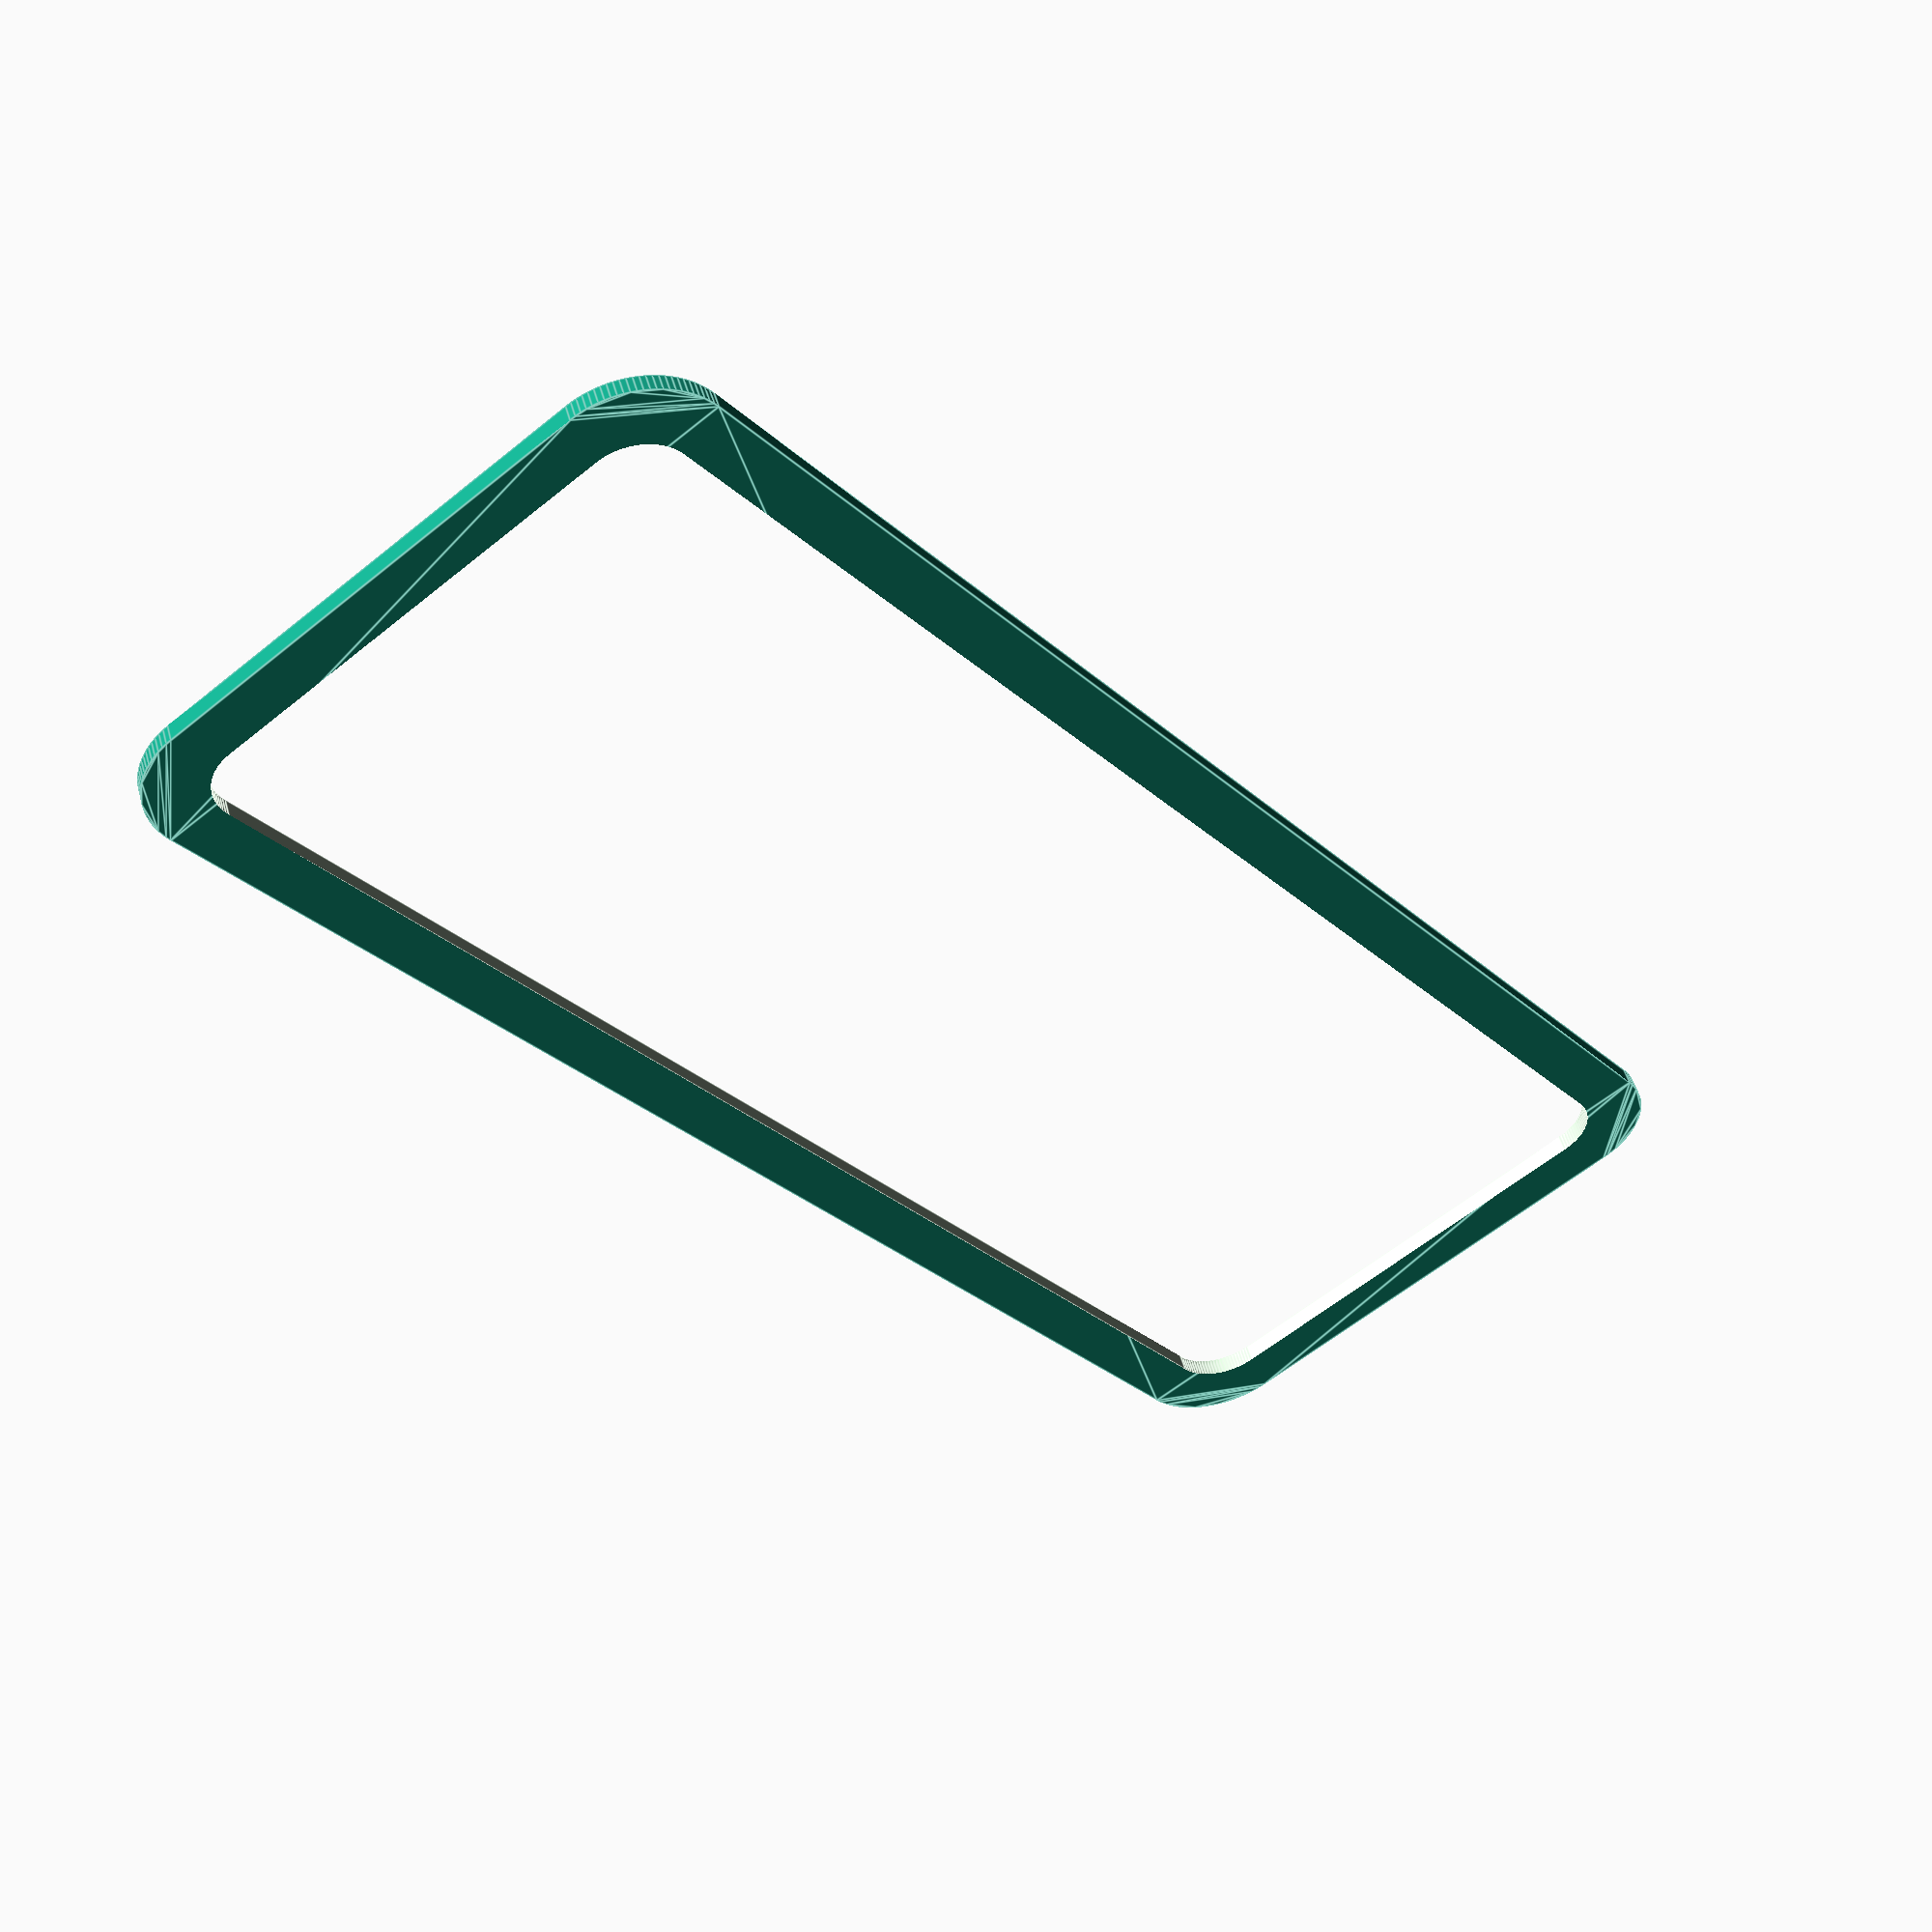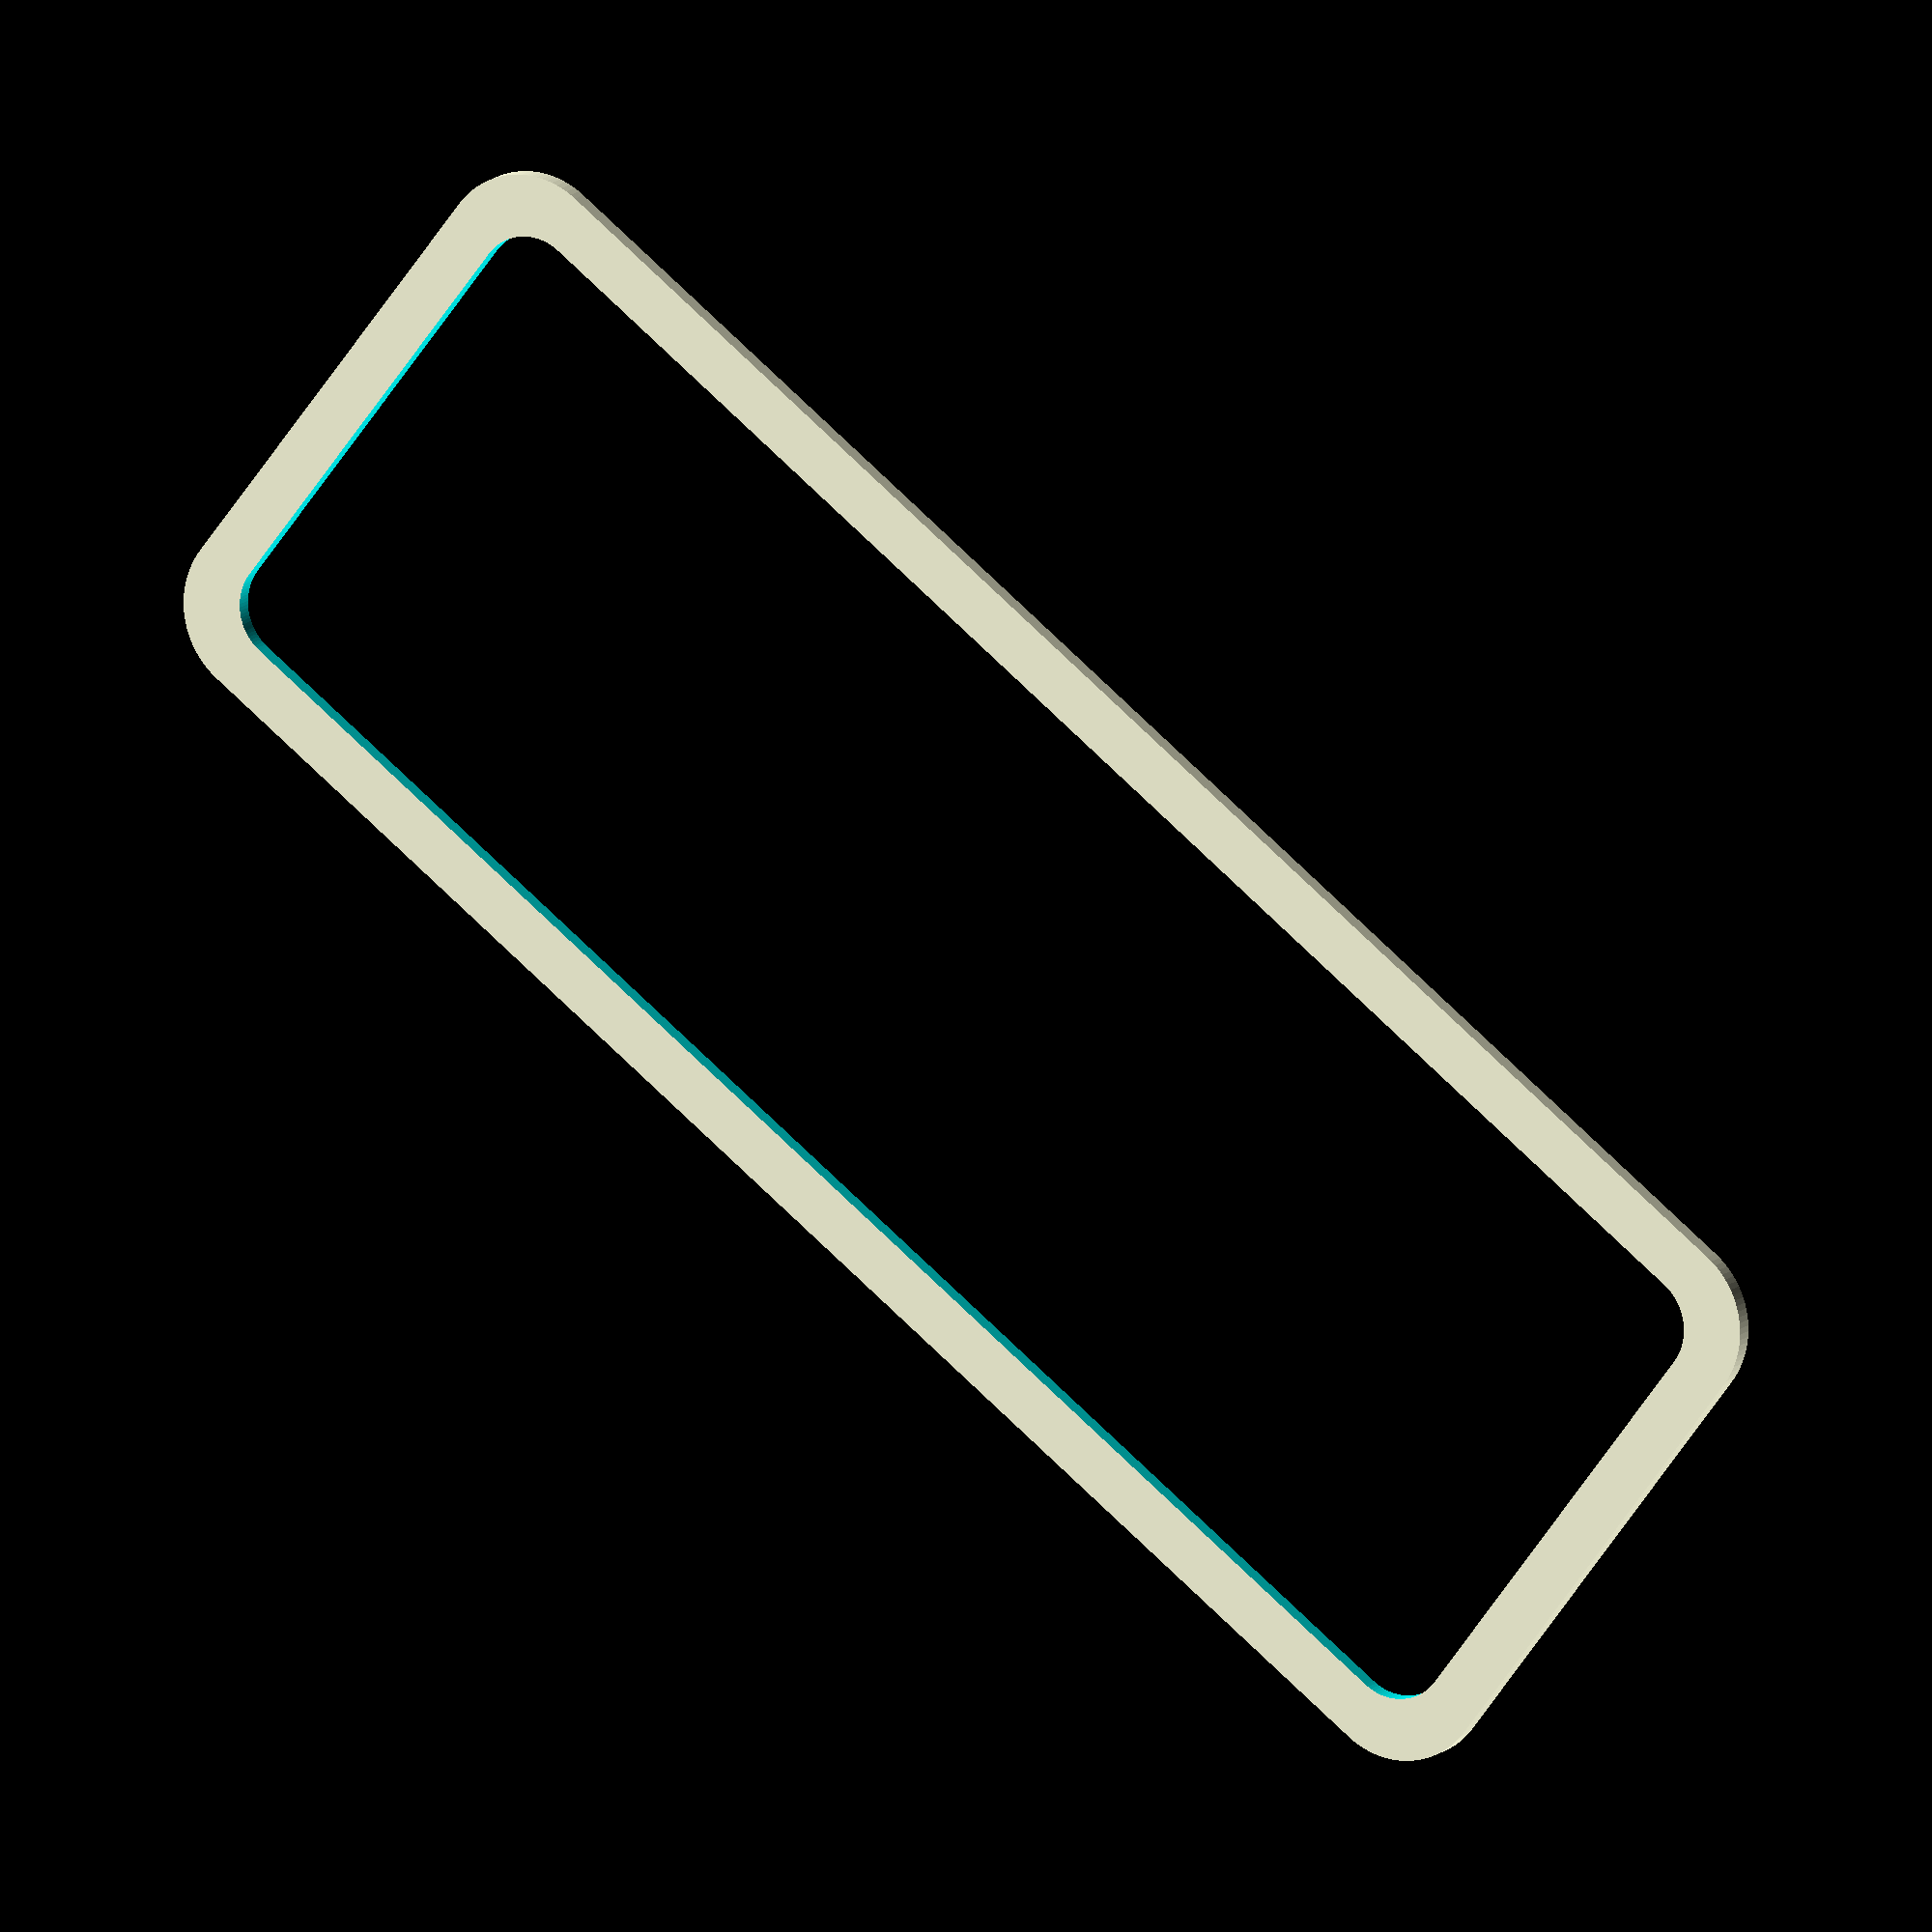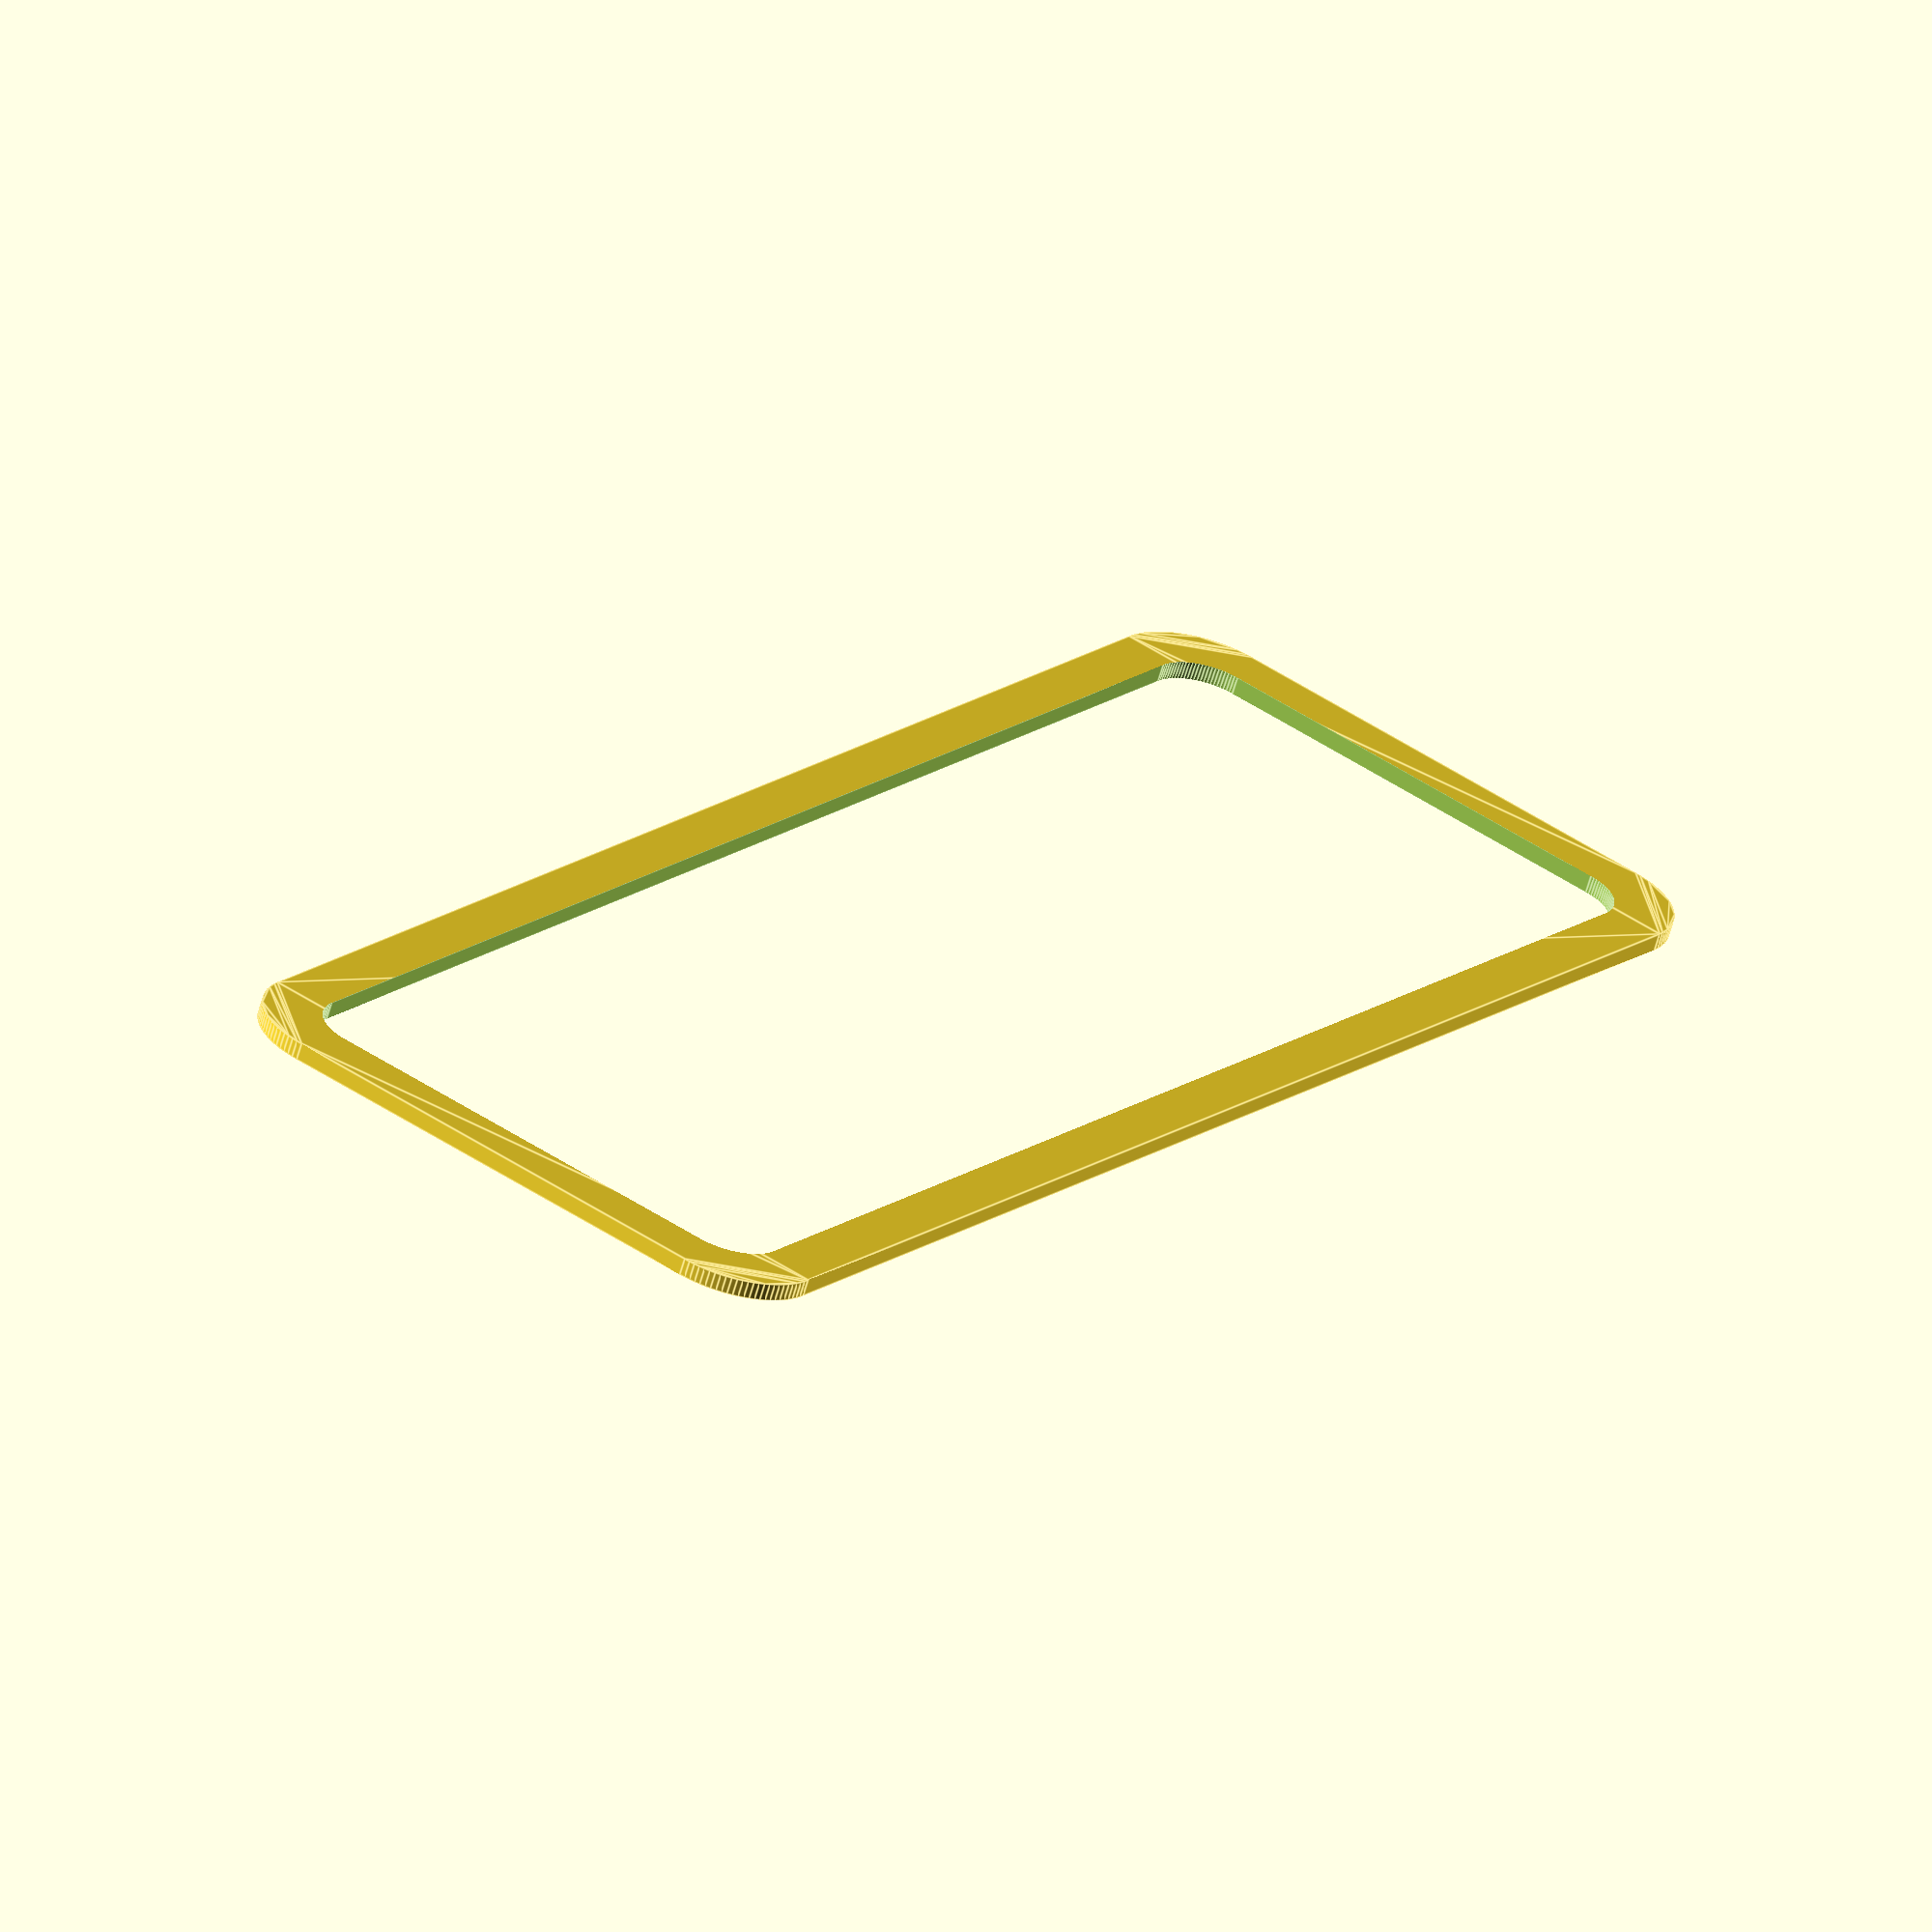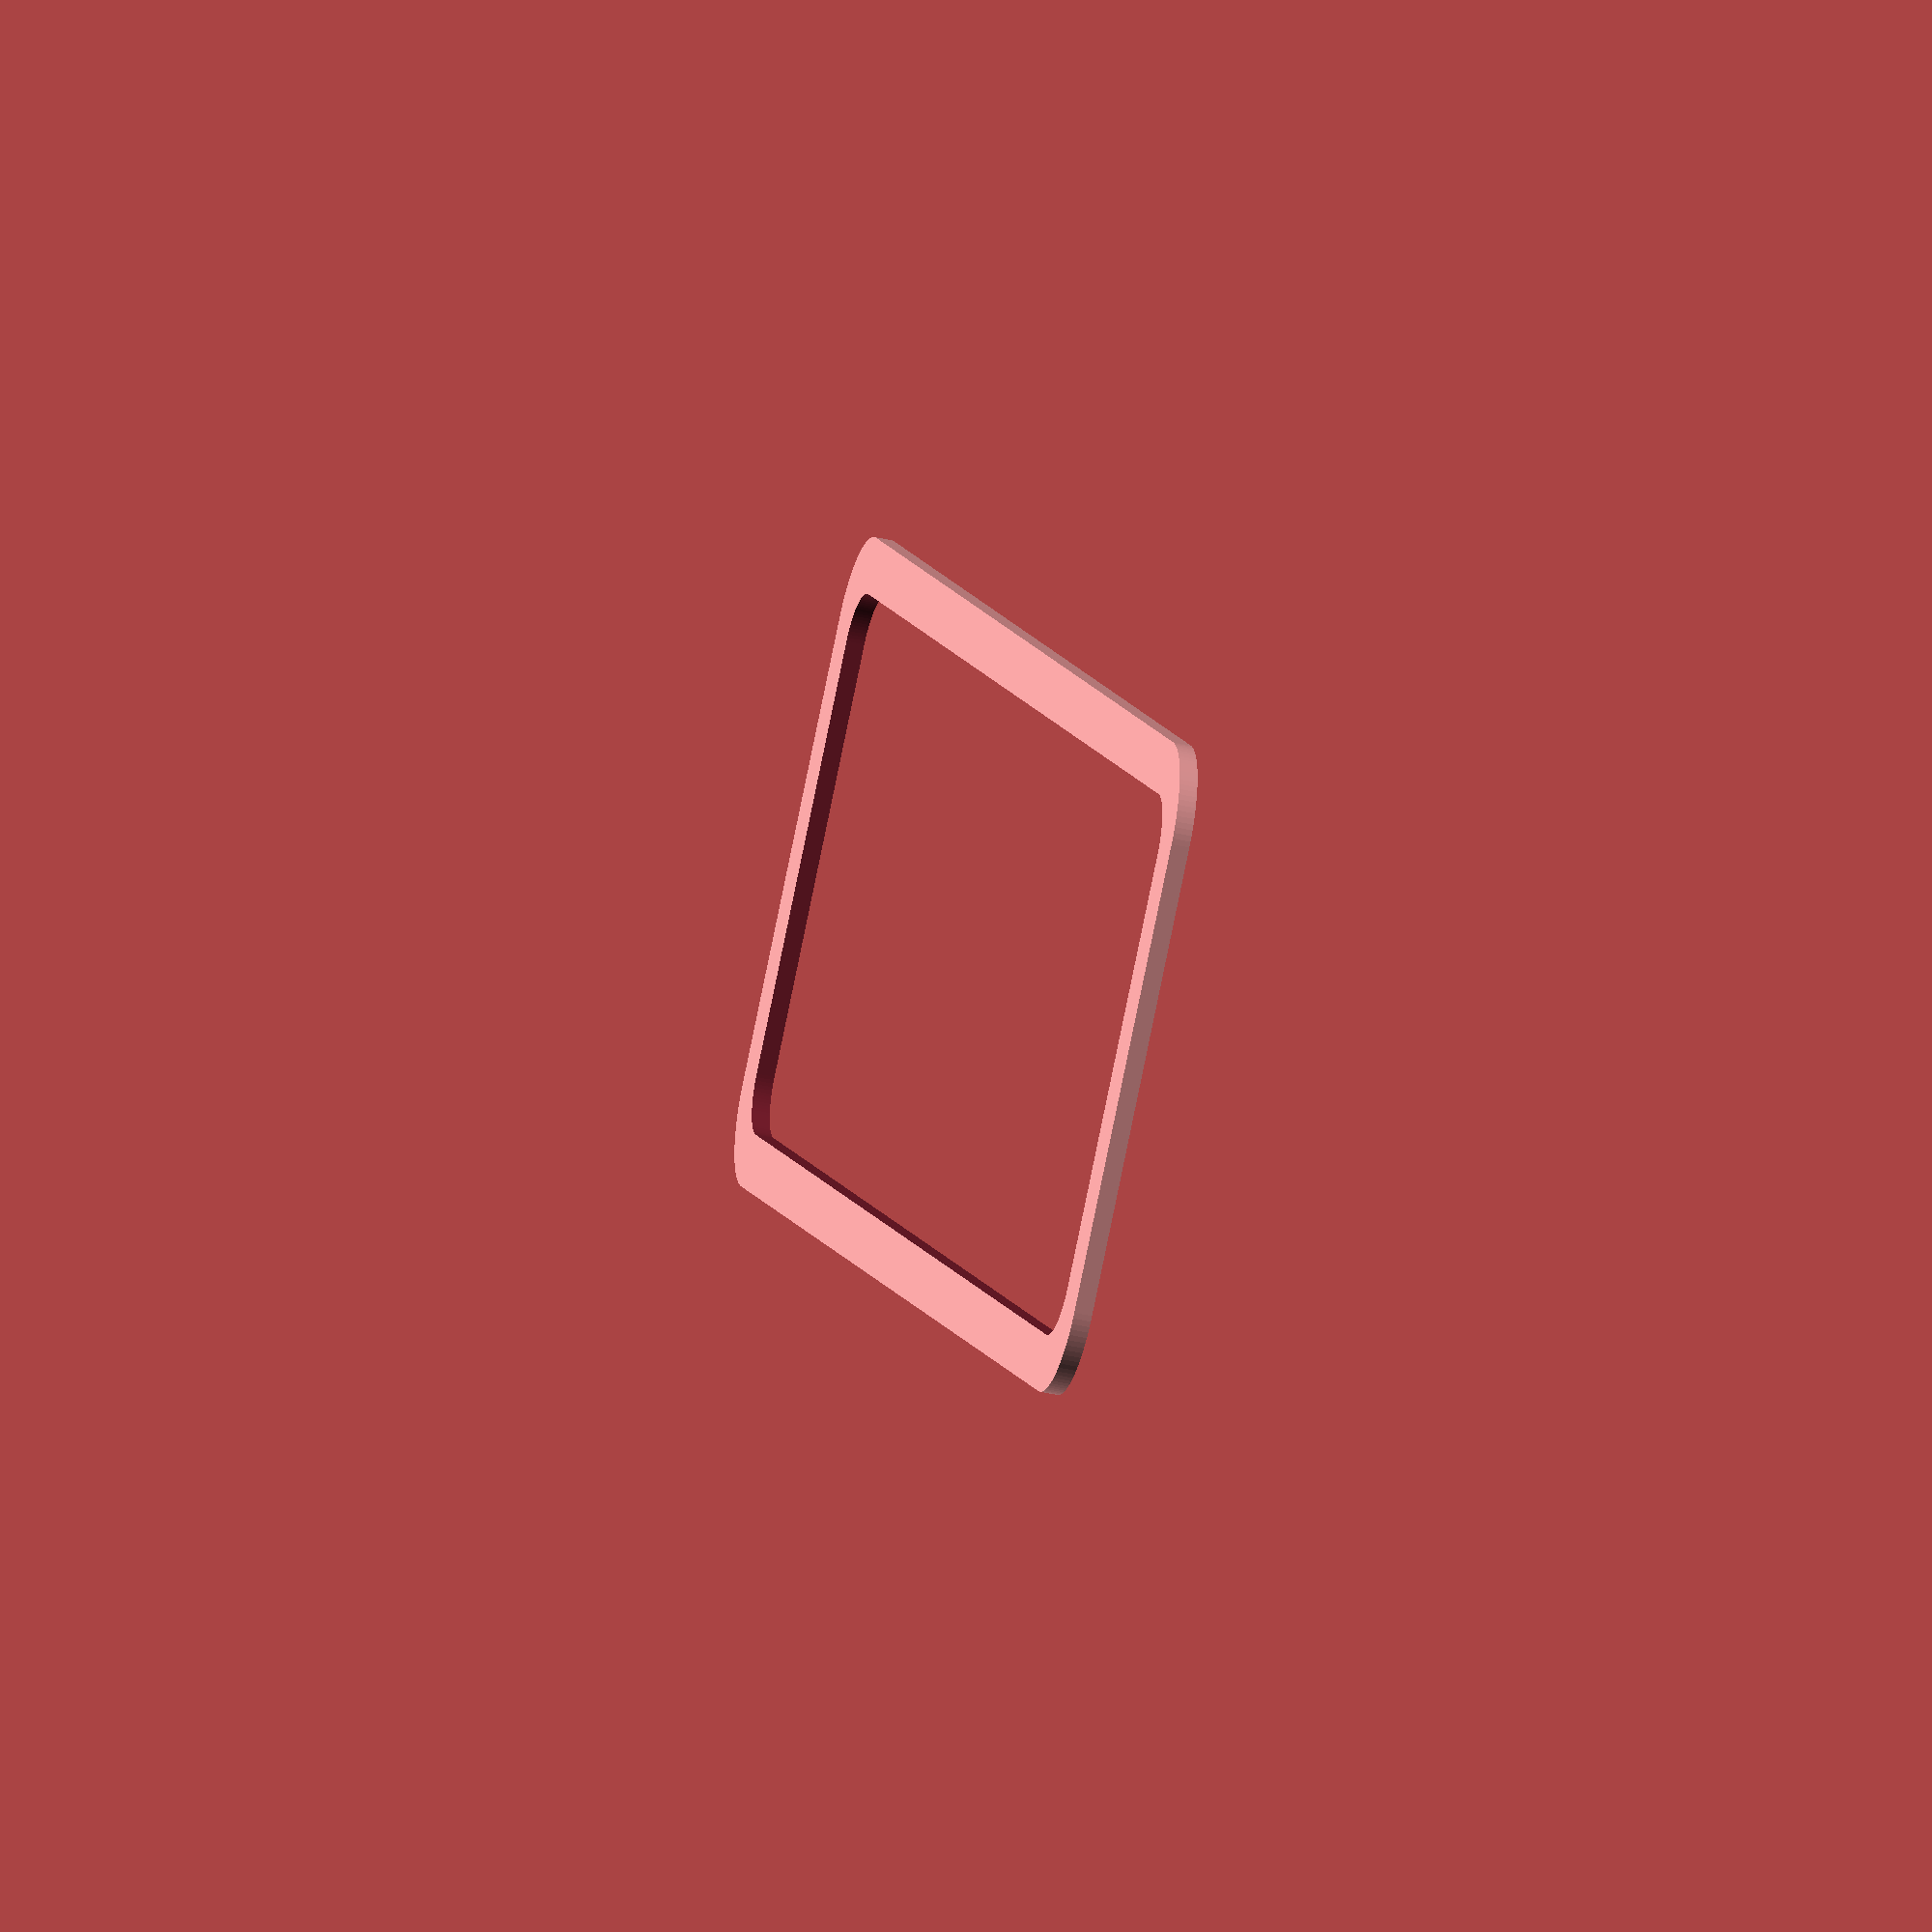
<openscad>
/*
    Author: Kevin Lutzer
    Date Created: January 16 2018
    Description: The bottom for a raspberry pi W case
*/

/////////////////////////////////////////////////// Parameters /////////////////////////////////////////////////

standoff_height = 5;
standoff_width = 5;

board_height = 2;

hmdi_connector_height = 4; // the max clearence needed

rpi_base_length = 65;
rpi_base_width = 30;
rpi_base_corner_radius = 3;
rpi_standoff_diameter = 6;
rpi_standoff_screw_diameter = 0.75;
rpi_standoff_height = 3;
rpi_standoff_spacing_from_corner = 3.5;
rpi_thickness = 1.5;


cavity_length = 25;

// Fan Peripherals
fan_size = 30;
fan_hole_spacing_from_corner = 3;
fan_hole_radius = 1.8;


hdmi_port_length = 11.5;
hdmi_port_height = 3.5;
hdmi_port_offset = 12.4;
usb_port_1_offset = 41.4;
usb_port_2_offset = 54;
usb_port_length = 8;
camera_zif_width = 20;
camera_zif_length = 2;
sd_width = 12;
sd_height = 1.5;
fan_cutout_vent_offset = (usb_port_1_offset - hdmi_port_offset) /2 + hdmi_port_offset;

rpi_case_wall_thickness = 3;
rpi_case_bottom_height = rpi_thickness + rpi_case_wall_thickness + rpi_standoff_height + hdmi_port_height;
rpi_case_top_height = 35;
rpi_case_width = 2*rpi_case_wall_thickness + rpi_base_width;
rpi_case_length = 2*rpi_case_wall_thickness + rpi_base_length + cavity_length;
rpi_case_length = 2*rpi_case_wall_thickness + rpi_base_length;
rpi_case_standoff_radius = 5;
rpi_case_hole_radius = 1.5;
rpi_mount_radius = 3;


/////////////////////////////////////////////////// Modules //////////////////////////////////////////////////

module rpi_corner_standoff(angle = 0) {
  rotate([0,0, angle]) {
    linear_extrude(height=rpi_standoff_height){
      difference() {
        union() {
          square([rpi_standoff_spacing_from_corner, rpi_standoff_spacing_from_corner]);
          circle(d=rpi_standoff_diameter, $fn=100);
        }
        circle(d=rpi_standoff_screw_diameter, $fn=100);
      }
    }
  }
}

module rpi_base_cutout() {
    rounded_corner_rectangle(rpi_base_length, rpi_base_width, cavity_length, rpi_base_corner_radius, 0 );
}

module rpi_case_corner_standoffs(height) {
  linear_extrude(height=height){
    mounting_holes(rpi_case_length, rpi_case_width, rpi_case_standoff_radius, rpi_case_hole_radius, cavity_length);
  }
}

module rpi_base_corner_standoffs() {
  mounting_holes(rpi_base_length, rpi_base_width, rpi_standoff_spacing_from_corner, 0, 0);
}

module rpi_case_profile() {
  rounded_corner_rectangle(rpi_case_length, rpi_case_width, cavity_length, rpi_case_standoff_radius, 0);
}

module rpi_case_bottom() {
  difference() {
    union() {
      rpi_case_mounts();
      rpi_base_corner_standoffs();
      rpi_case_corner_standoffs(rpi_case_bottom_height);
      translate([0, 0, rpi_case_wall_thickness]) {rpi_base_corner_standoffs();}
      linear_extrude(height=rpi_case_bottom_height) {
            difference() {
                rpi_case_profile();
                rpi_base_cutout();
            }
          }
        
      linear_extrude(height=rpi_case_wall_thickness) {
        rpi_case_profile();
      }
    }
    rpi_peripherals_case_bottom_cutout();
  }
}

module rpi_case_top() {
    difference() {
    union() {
      rpi_case_corner_standoffs(rpi_case_top_height);
      linear_extrude(height=rpi_case_top_height) {
            difference() {
                rpi_case_profile();
                rpi_base_cutout();
            }
          }
        
      linear_extrude(height=rpi_case_wall_thickness) {
        difference() {
            rpi_case_profile();
            translate([rpi_base_length/2 - fan_size/2, 0, 0]){fan_profile();}
        }
        
      }
    }
  }
}

module rpi_case_mount() {
  linear_extrude(height=rpi_case_wall_thickness) {
    difference() {
        square([4*rpi_mount_radius, 4*rpi_mount_radius]);
        translate([2*rpi_mount_radius, 2*rpi_mount_radius]) circle(r=rpi_mount_radius, $fn=100);
    }
  }
}

module rpi_case_mounts() {
  translate([rpi_case_length/2, - 2*rpi_mount_radius, 0]) rpi_case_mount();
  translate([-rpi_case_length/2 - 4 *rpi_mount_radius - cavity_length, - 2*rpi_mount_radius, 0]) rpi_case_mount();
}

module rpi_case_bottom_base() {
    linear_extrude(height=rpi_case_wall_thickness) {
      rpi_base_cutout();
    }
}

module rpi_peripherals_case_bottom_cutout() {
  translate([-rpi_case_length/2, -rpi_case_width/2, rpi_case_bottom_height - hdmi_port_height]) {
    linear_extrude(height=hdmi_port_height) {
      union() {
        translate([hdmi_port_offset - hdmi_port_length/2, 0, 0]) { square([hdmi_port_length, rpi_case_wall_thickness]); }
        translate([usb_port_1_offset - usb_port_length/2, 0, 0]) { square([usb_port_length, rpi_case_wall_thickness]); }
        translate([usb_port_2_offset - usb_port_length/2, 0, 0]) { square([usb_port_length, rpi_case_wall_thickness]); }
        translate([rpi_case_length - rpi_case_wall_thickness, rpi_case_width/2 - camera_zif_width/2]) { square([rpi_case_wall_thickness, camera_zif_width]); }
        translate([0, rpi_case_width/2 - sd_width/2]) { square([rpi_case_wall_thickness, sd_width]); }
        translate([fan_cutout_vent_offset - 8, 0, 0]) { 
          for(i = [0:5]) {
            translate([i*3, 0, 0]) {square([1.5, rpi_case_wall_thickness]);}
            
          }
        }
      }
    }
  }
}

module fan_profile() {
  // Get the negative of the structure 
  difference() {
    // Base fan profile
    rounded_corner_rectangle(fan_size, fan_size, 0, fan_hole_radius, 0 );
    union() {
     difference() {
     // Base fan profile
     rounded_corner_rectangle(fan_size, fan_size, 0, fan_hole_radius, 0 );
      
      // Mounting Holes
    mounting_holes(fan_size - fan_hole_spacing_from_corner*2, fan_size - fan_hole_spacing_from_corner*2, fan_hole_radius, 0, 0);
      
      // Concentric circles for fan grill
      disk(12, 10);
      disk(8, 6);
      disk(4, 2); 
     }
   
     // Cross for extra stability
     translate([0,0,0]) {
        translate([-fan_size/2, -1]){square([fan_size, 2]);}
        translate([-1, -fan_size/2]){square([2, fan_size]);}
     }
     
   }
 }
}

module disk(outer_radius, inner_radius) {
  difference() {
    circle(r=outer_radius, $fn=100);
    circle(r=inner_radius, $fn=100);
  }
}

module rounded_corner_rectangle(length = 0, width = 0, left_offset = 0, corner_radius = 0, corner_spacing = 0 ) {
  hull()
  {
   // top left
   translate([-length/2 - left_offset + corner_radius, width/2 - corner_radius, 0]) { disk(corner_radius, 0);}

   // bottom left
   translate([-length/2 - left_offset + corner_radius, -width/2 + corner_radius, 0]) { disk(corner_radius, 0);}
   
   // top right
   translate([length/2 - corner_radius, width/2 - corner_radius, 0]) { disk(corner_radius, 0);}
   
   // bottom right
   translate([length/2 - corner_radius, corner_radius -width/2, 0]) { disk(corner_radius, 0);}
  }
}

module mounting_holes(grid_length=0, grid_width=0, standoff_radius=0, screw_radius=0, left_offset=0) {
   // top left
   translate([-grid_length/2 - left_offset, grid_width/2, 0]) { disk(standoff_radius, screw_radius);}

   // bottom left
   translate([-grid_length/2 - left_offset, -grid_width/2, 0]) { disk(standoff_radius, screw_radius);}
   
   // top right
   translate([grid_length/2, grid_width/2, 0]) { disk(standoff_radius, screw_radius);}
   
   // bottom right
   translate([grid_length/2, -grid_width/2, 0]) { disk(standoff_radius, screw_radius);}
} 


/////////////////////////////////////////////////// Prototypes /////////////////////////////////////////////////
//rpi_case_bottom_base();
//rpi_case_base();
//rpi_case_top();
//fan_profile();
//rpi_base_cutout();
//rpi_case_profile();
//rpi_base_corner_standoffs();
//rpi_corner_standoff(270);
//rpi_base_corner_standoffs();
//rpi_case_profile();
//rpi_base_cutout();
//rpi_case_bottom();
//rpi_base_corner_standoffs();
//rpi_case_corner_standoffs(rpi_case_bottom_height);
//rpi_case_corner_standoffs();
//rpi_case_corner_standoff();
//rpi_case_corner_standoff();
//rpi_case_mount();
//mounting_holes(fan_size - fan_hole_spacing_from_corner*2, fan_size - fan_hole_spacing_from_corner*2, fan_hole_radius, 0, 0);
//rpi_peripherals_case_bottom_cutout();
//rpi_case_mounts();
//base_fan_profile();
//fan_profile();
//rpi_case_top();
//fan_profile();
//rounded_corner_rectangle(65, 30, 5, 1, 10);
//mounting_holes(20,20,4,1,2);
//temp();
translate([0, 50, 0]){
//  rpi_case_top();
}

//rpi_base_cutout()

//rpi_case_profile();
//rpi_base_cutout();
//rpi_case_profile();
//rpi_base_cutout();
difference() {
                rpi_case_profile();
                rpi_base_cutout();
            }

//rpi_base_cutout();
//rpi_case_bottom_base();
//rpi_case_bottom();
//rpi_case_mounts();
//rpi_base_corner_standoffs();
//rpi_case_corner_standoffs(rpi_case_bottom_height);

//rpi_case_profile();

</openscad>
<views>
elev=309.8 azim=232.3 roll=344.7 proj=p view=edges
elev=167.6 azim=217.1 roll=153.3 proj=o view=wireframe
elev=64.5 azim=303.9 roll=343.9 proj=o view=edges
elev=40.9 azim=47.3 roll=74.0 proj=o view=solid
</views>
